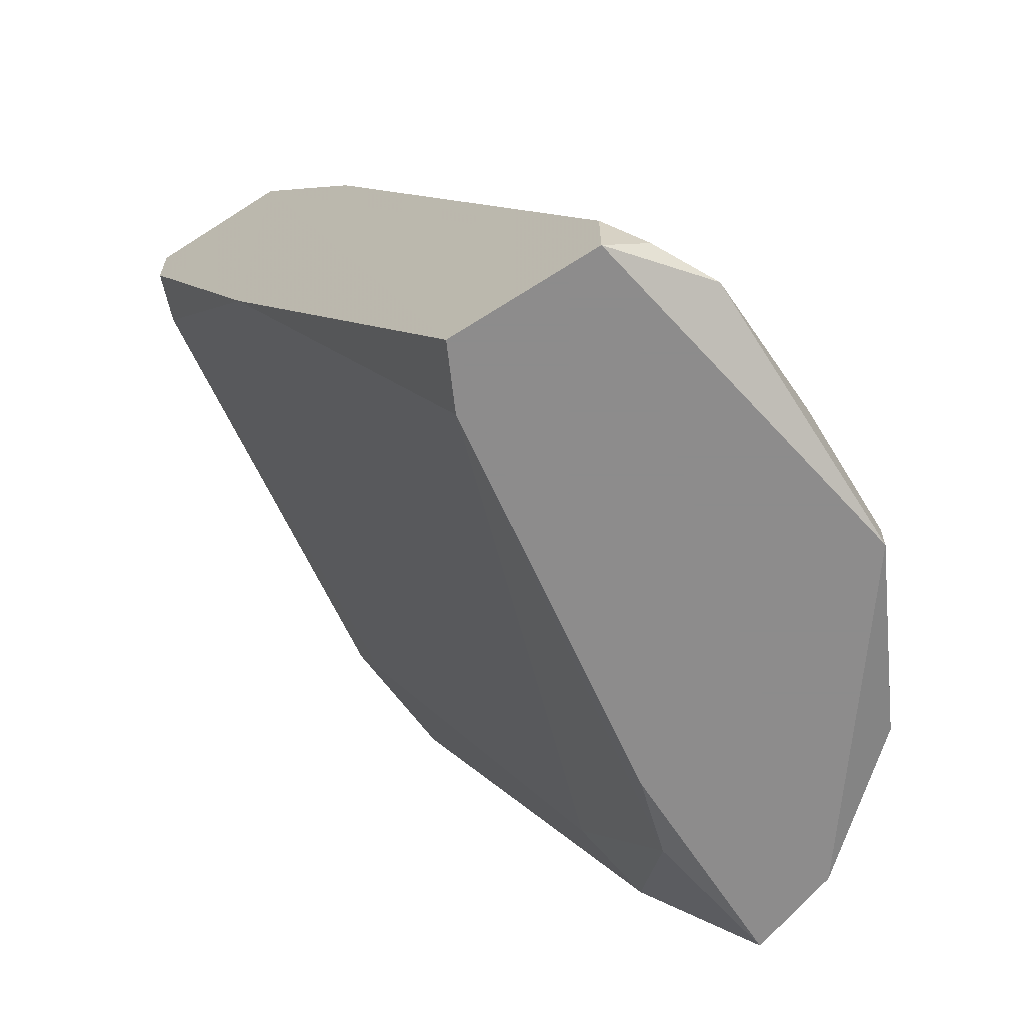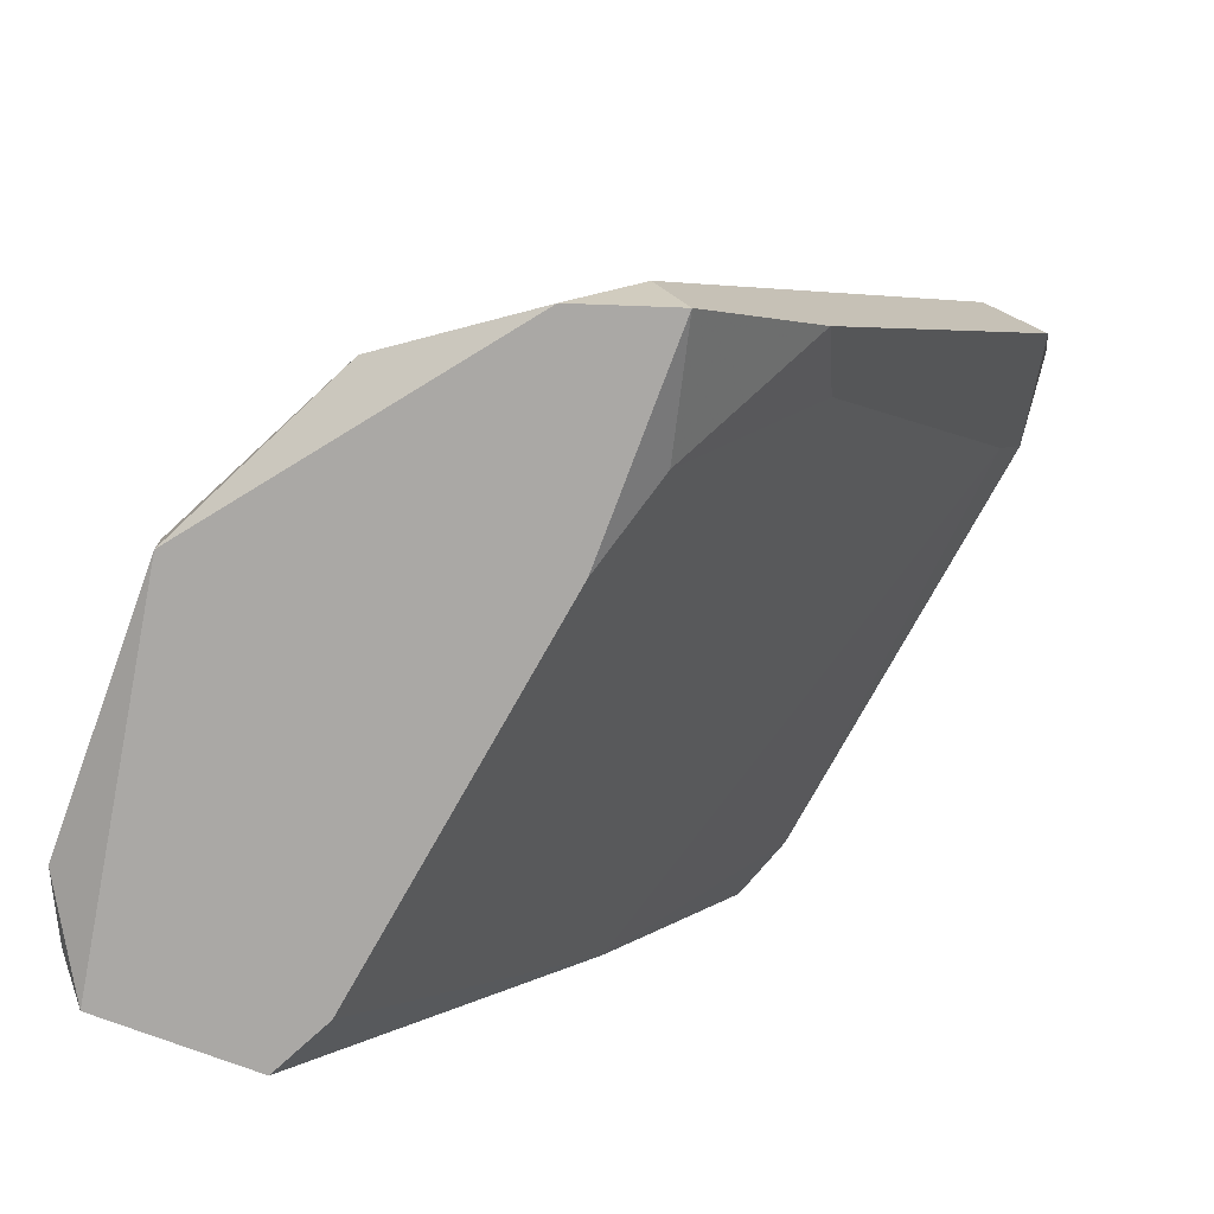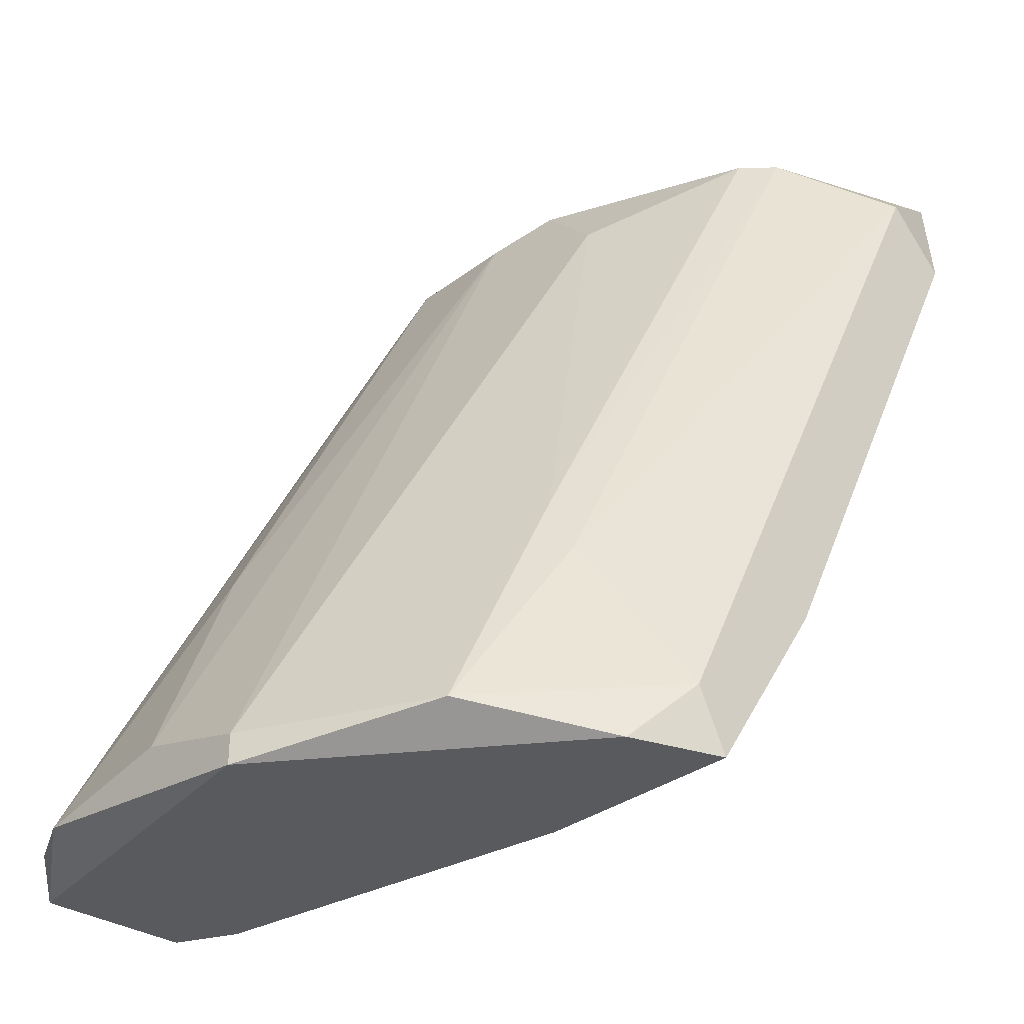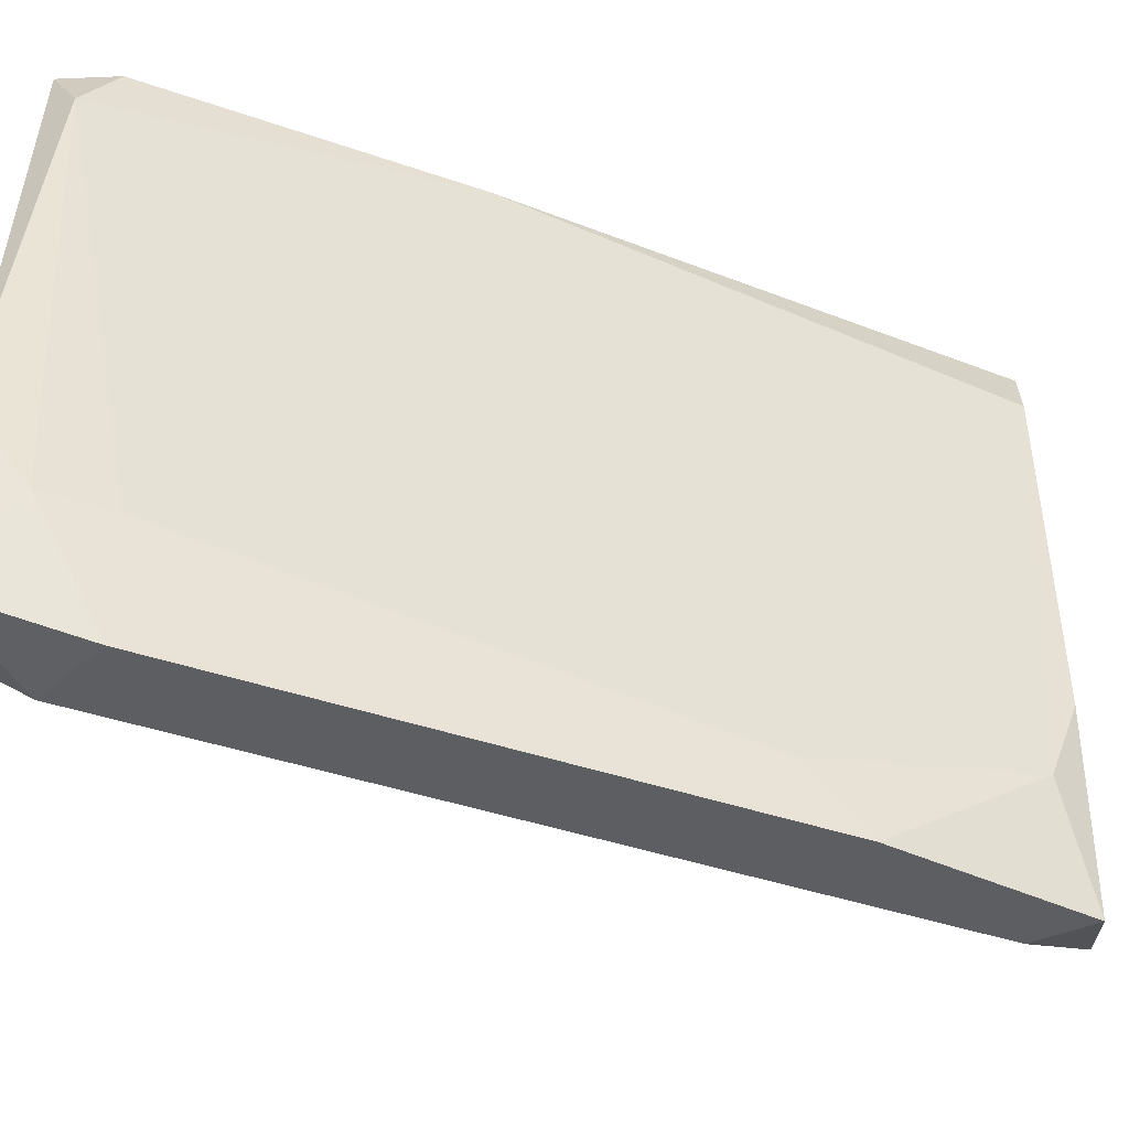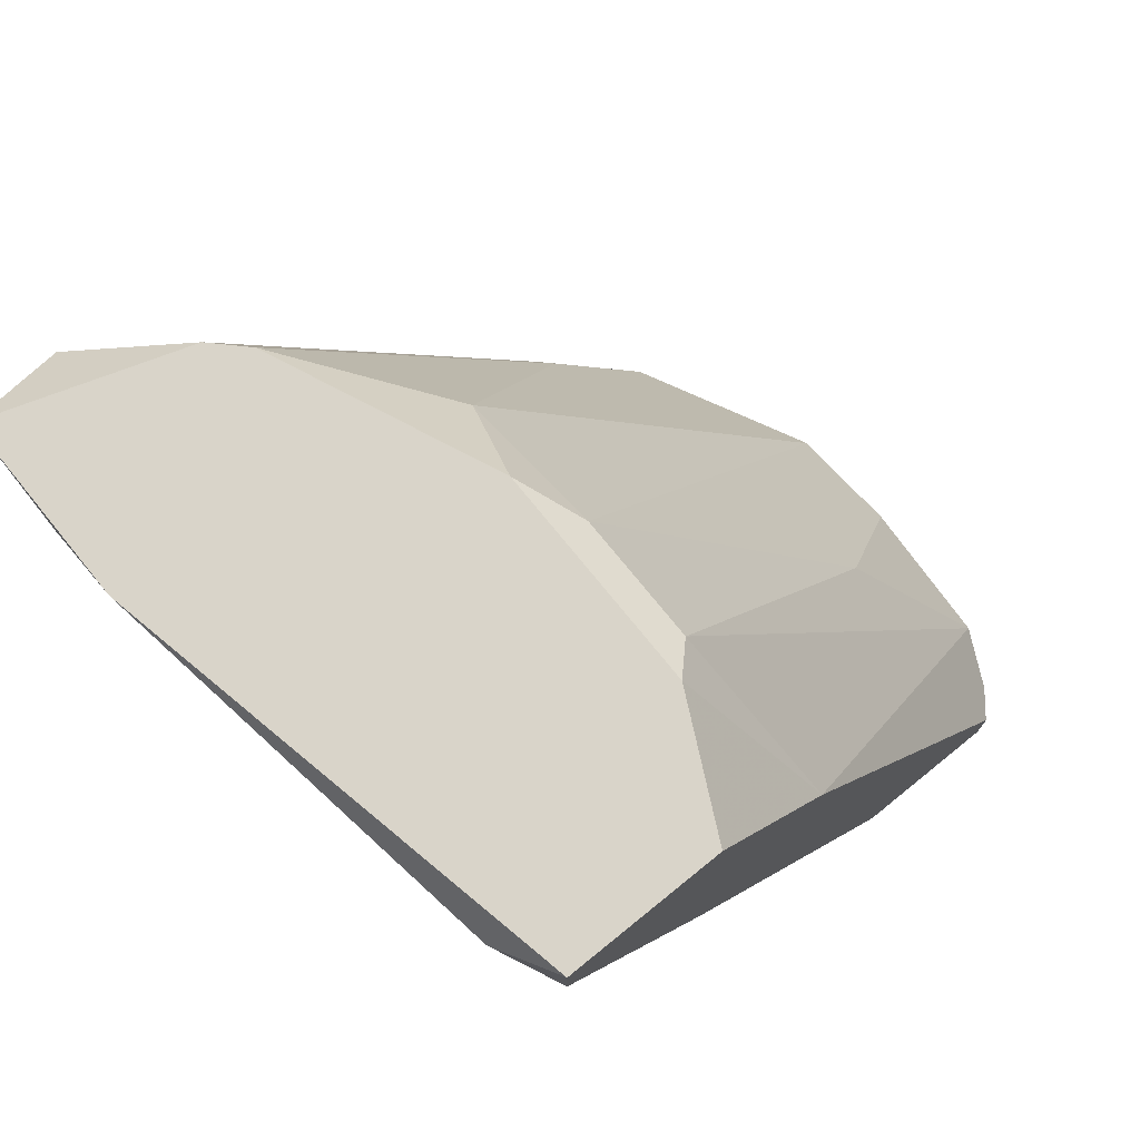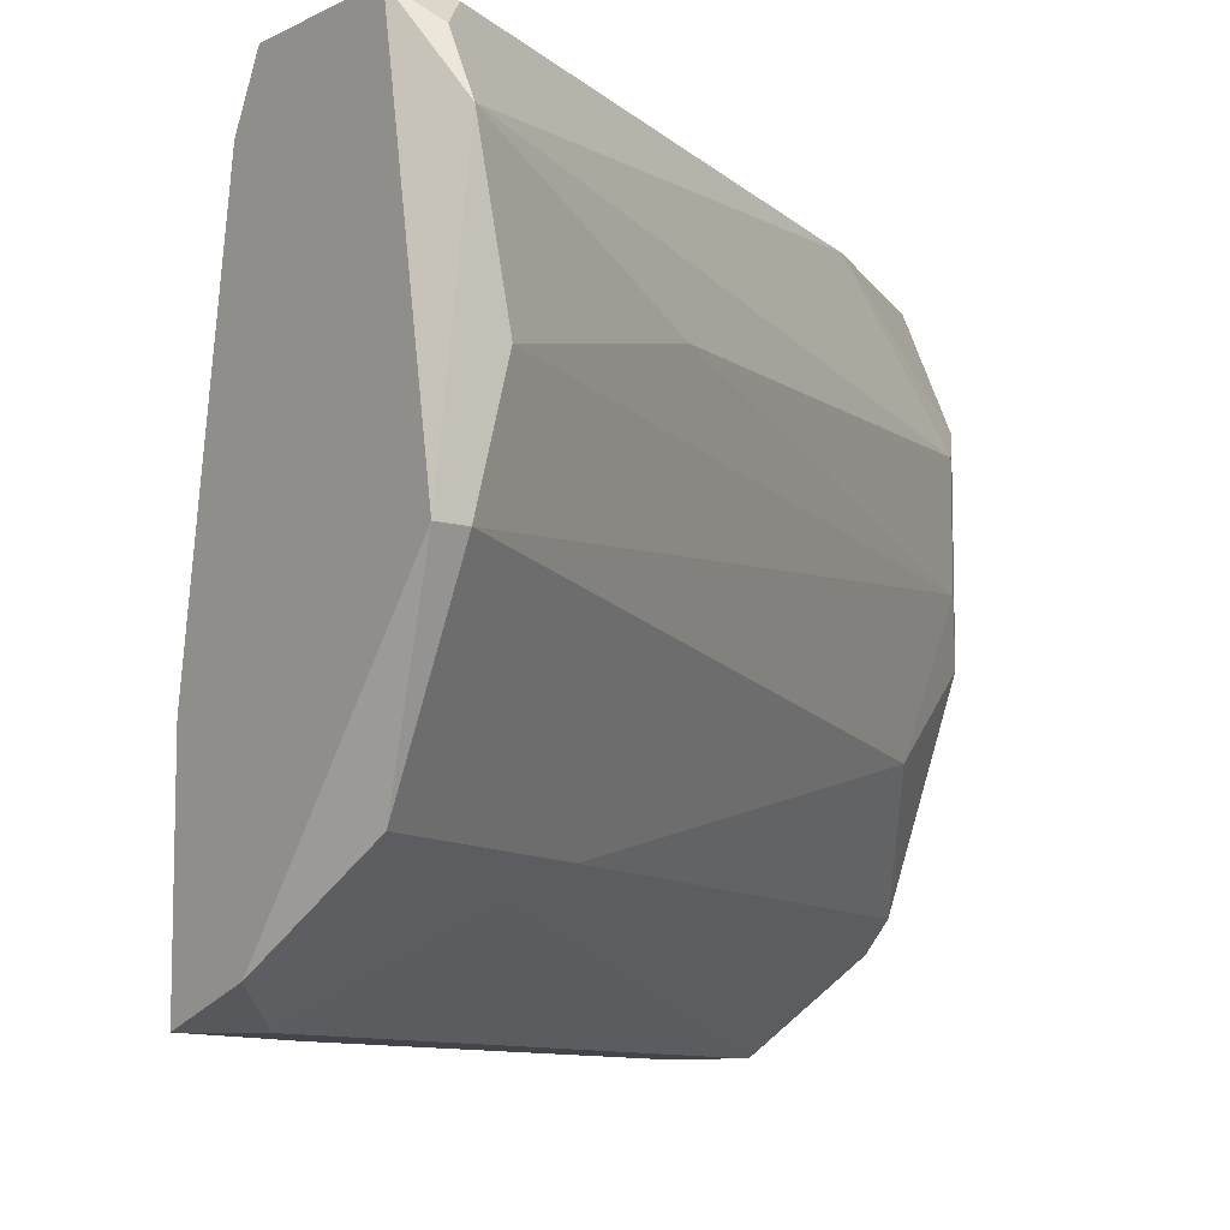
<metadata>
{"format":"obj","ext":"obj","renderer":"f3d","projection":"perspective","resolution":1024,"background":"white","views":[{"elev":-64.3,"azim":-147.0,"up":"+Z"},{"elev":-75.1,"azim":-20.6,"up":"+Z"},{"elev":-31.8,"azim":-43.1,"up":"+Z"},{"elev":-39.4,"azim":93.0,"up":"+Y"},{"elev":74.9,"azim":141.0,"up":"+Z"},{"elev":-9.2,"azim":-127.8,"up":"+Y"}]}
</metadata>
<code>
v -0.02778 -0.01328 -0.01174
v -0.02778 -0.01328 -0.01049
v -0.02778 -0.002106 -0.01049
v -0.02778 -0.008318 -0.00925
v -0.001692 -0.02571 0.02056
v -0.001692 0.001623 0.02056
v -0.001692 0.001623 0.02305
v -0.02405 -0.02073 -0.01049
v -0.01411 -0.02073 -0.01049
v -0.009149 -0.02322 -0.001797
v -0.005419 -0.02198 0.02305
v -0.006663 -0.02073 0.02305
v -0.01908 -0.02446 -0.01174
v -0.01908 -0.02073 -0.00055
v -0.01908 -0.02198 -0.003039
v -0.01908 0.001623 -0.01174
v -0.01535 -0.02571 -0.01174
v -0.01535 -0.01701 -0.01174
v -0.01784 -0.000862 -0.01174
v -0.000452 -0.000862 0.02181
v -0.01287 0.001623 0.01559
v 0.002034 -0.02446 0.02305
v 0.002034 -0.01701 0.02305
v 0.002034 -0.02073 0.02056
v -0.02529 0.001623 -0.01174
v -0.02529 0.001623 -0.00925
v -0.007909 0.001623 0.008139
v -0.007909 0.001623 0.02305
v -0.01039 -0.01204 0.02305
v -0.01039 -0.02571 -0.004275
v -0.01039 -0.003347 0.02305
v -0.02281 -0.005832 0.000692
v -0.01163 -0.01577 0.01932
v -0.01163 -0.004588 0.02181
v -0.01163 -0.009562 0.02181
v -0.01659 -0.02571 -0.00925
v 0.000791 -0.02571 0.01808
v 0.000791 -0.02073 0.01808
v -0.02654 0.000379 -0.01049
f 19 10 9
f 22 23 28
f 18 13 16
f 28 27 16
f 22 28 12
f 23 22 24
f 20 23 24
f 16 13 25
f 28 16 25
f 35 2 33
f 12 28 31
f 28 23 7
f 27 28 7
f 23 20 7
f 13 18 17
f 30 5 17
f 18 16 19
f 16 27 19
f 28 25 21
f 31 28 21
f 39 25 3
f 3 25 1
f 13 8 1
f 8 2 1
f 25 13 1
f 2 3 1
f 22 5 37
f 5 30 37
f 24 22 37
f 8 13 36
f 13 17 36
f 17 5 36
f 8 36 15
f 36 5 15
f 32 35 34
f 35 31 34
f 31 21 34
f 21 3 34
f 3 32 34
f 37 30 10
f 24 37 10
f 2 35 4
f 35 32 4
f 3 2 4
f 32 3 4
f 35 33 29
f 33 12 29
f 12 31 29
f 31 35 29
f 22 12 11
f 5 22 11
f 15 5 11
f 15 11 14
f 2 8 14
f 12 33 14
f 33 2 14
f 8 15 14
f 11 12 14
f 27 20 38
f 20 24 38
f 19 27 38
f 24 10 38
f 10 19 38
f 25 39 26
f 21 25 26
f 3 21 26
f 39 3 26
f 20 27 6
f 27 7 6
f 7 20 6
f 17 18 9
f 30 17 9
f 18 19 9
f 10 30 9

</code>
